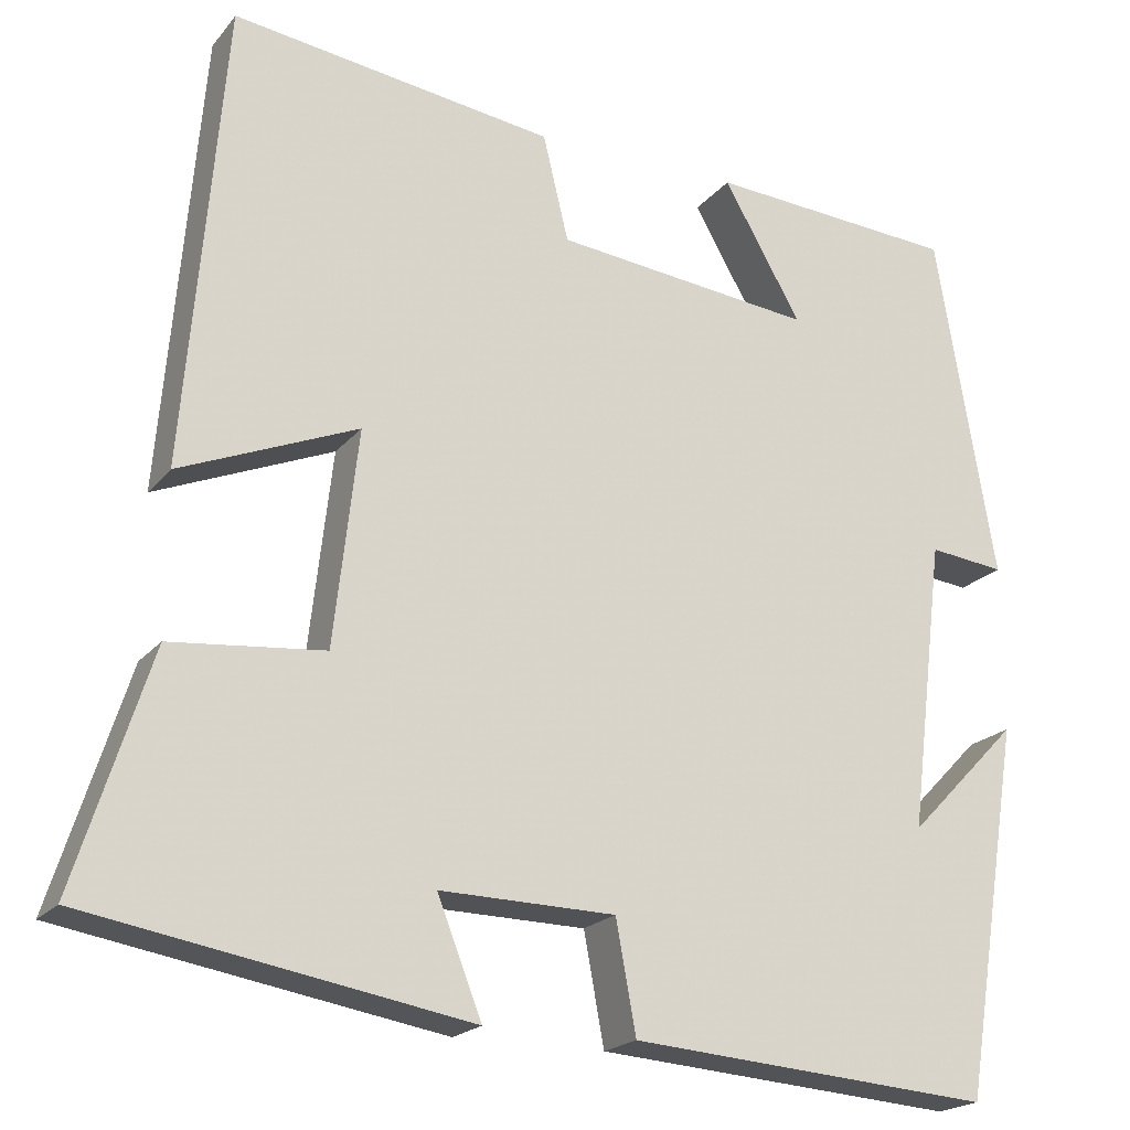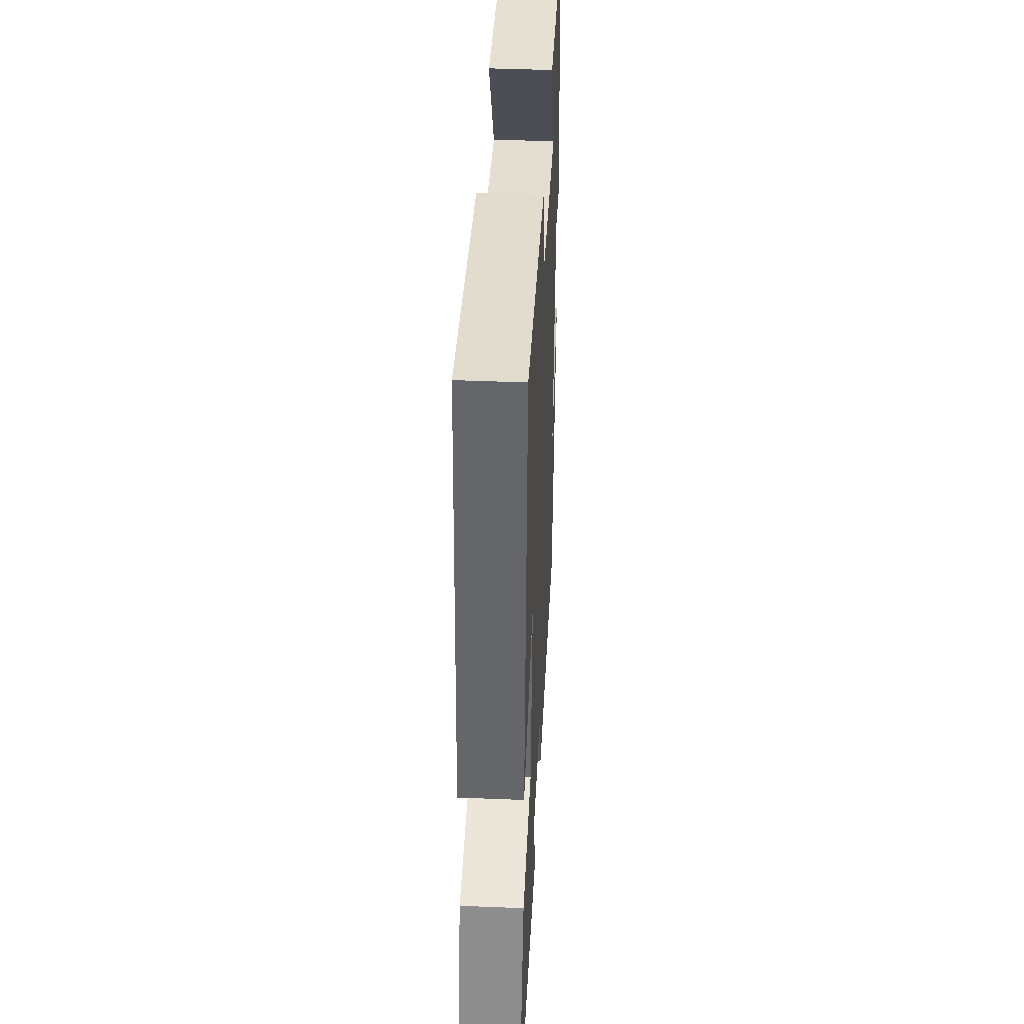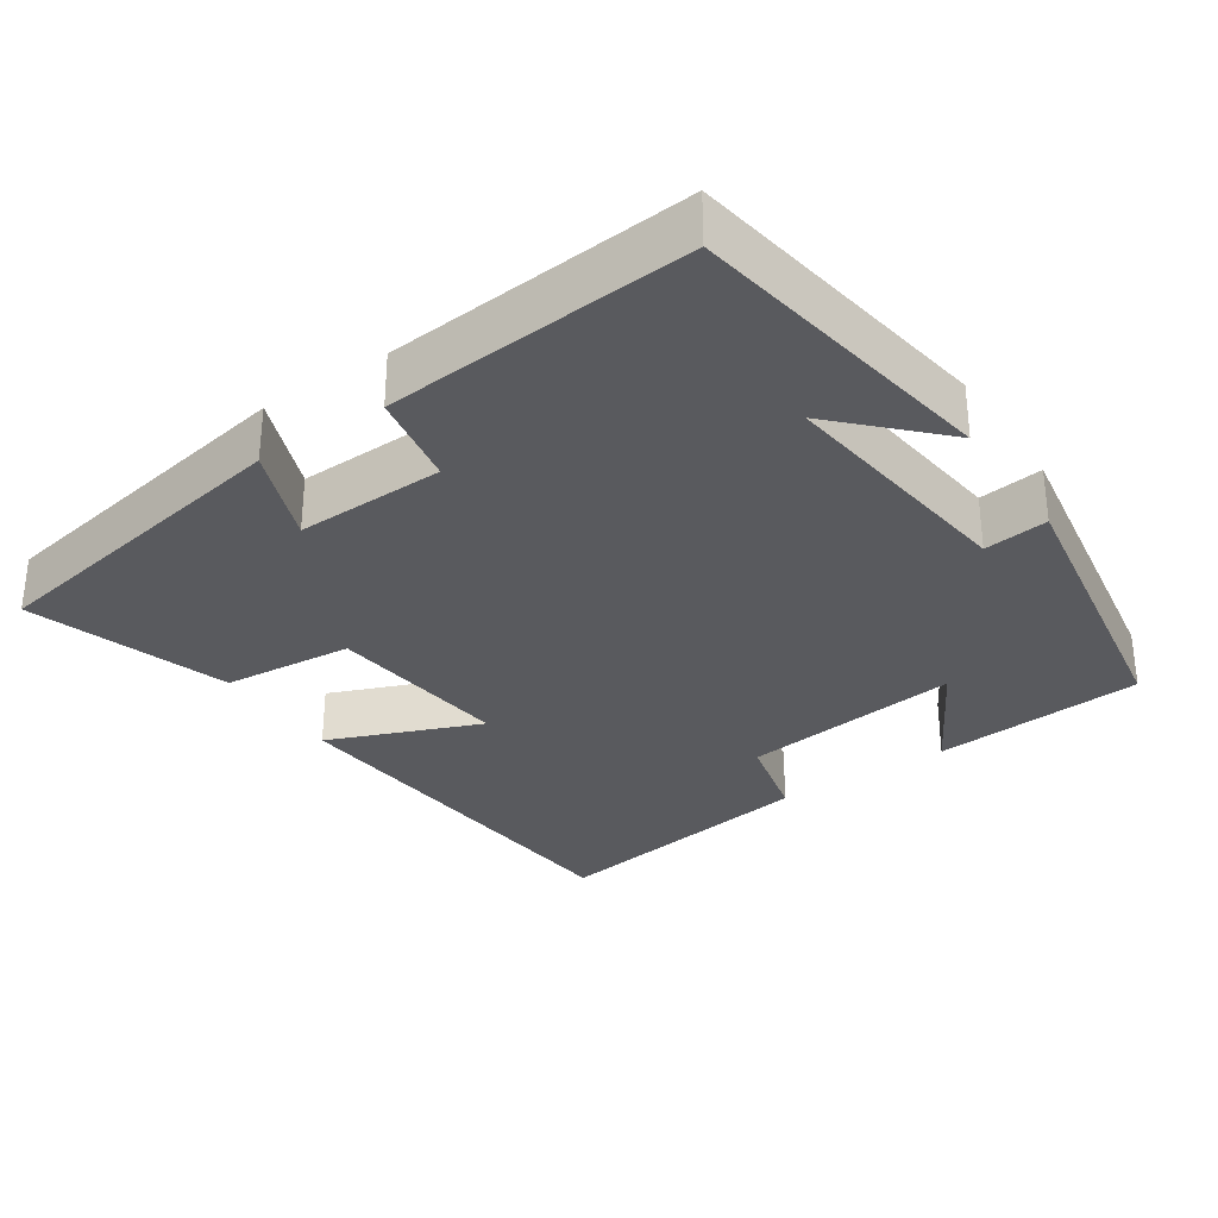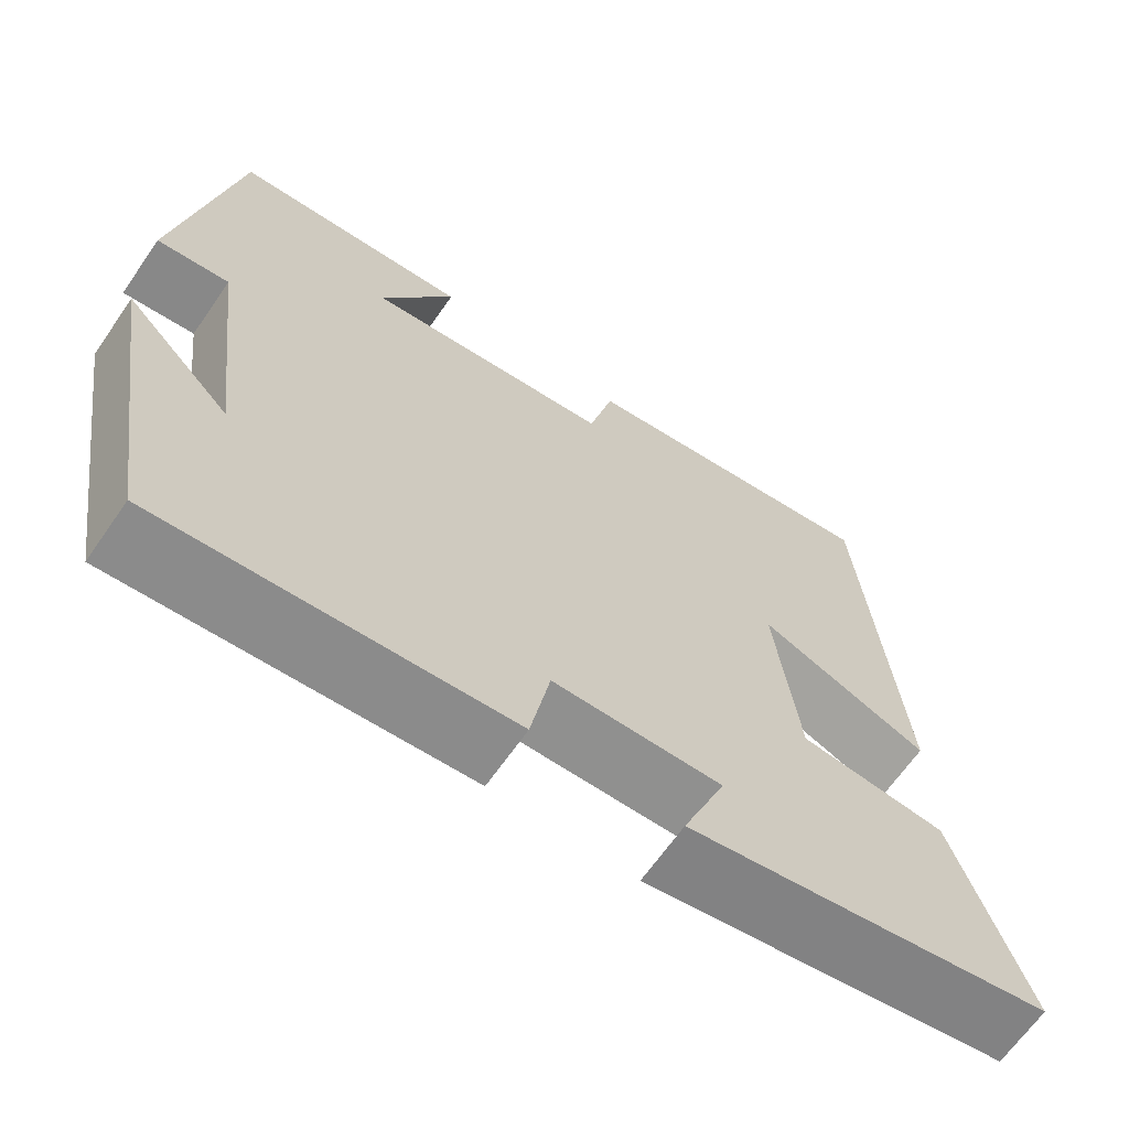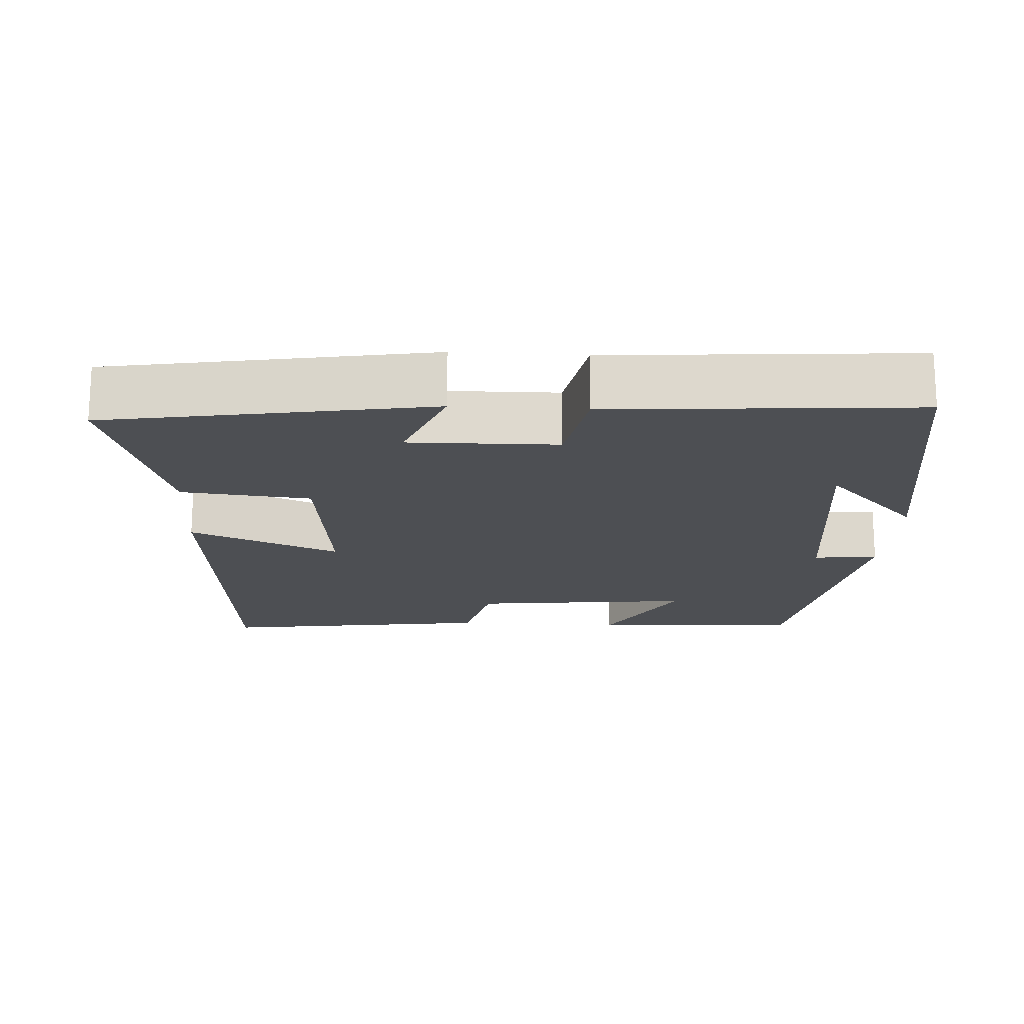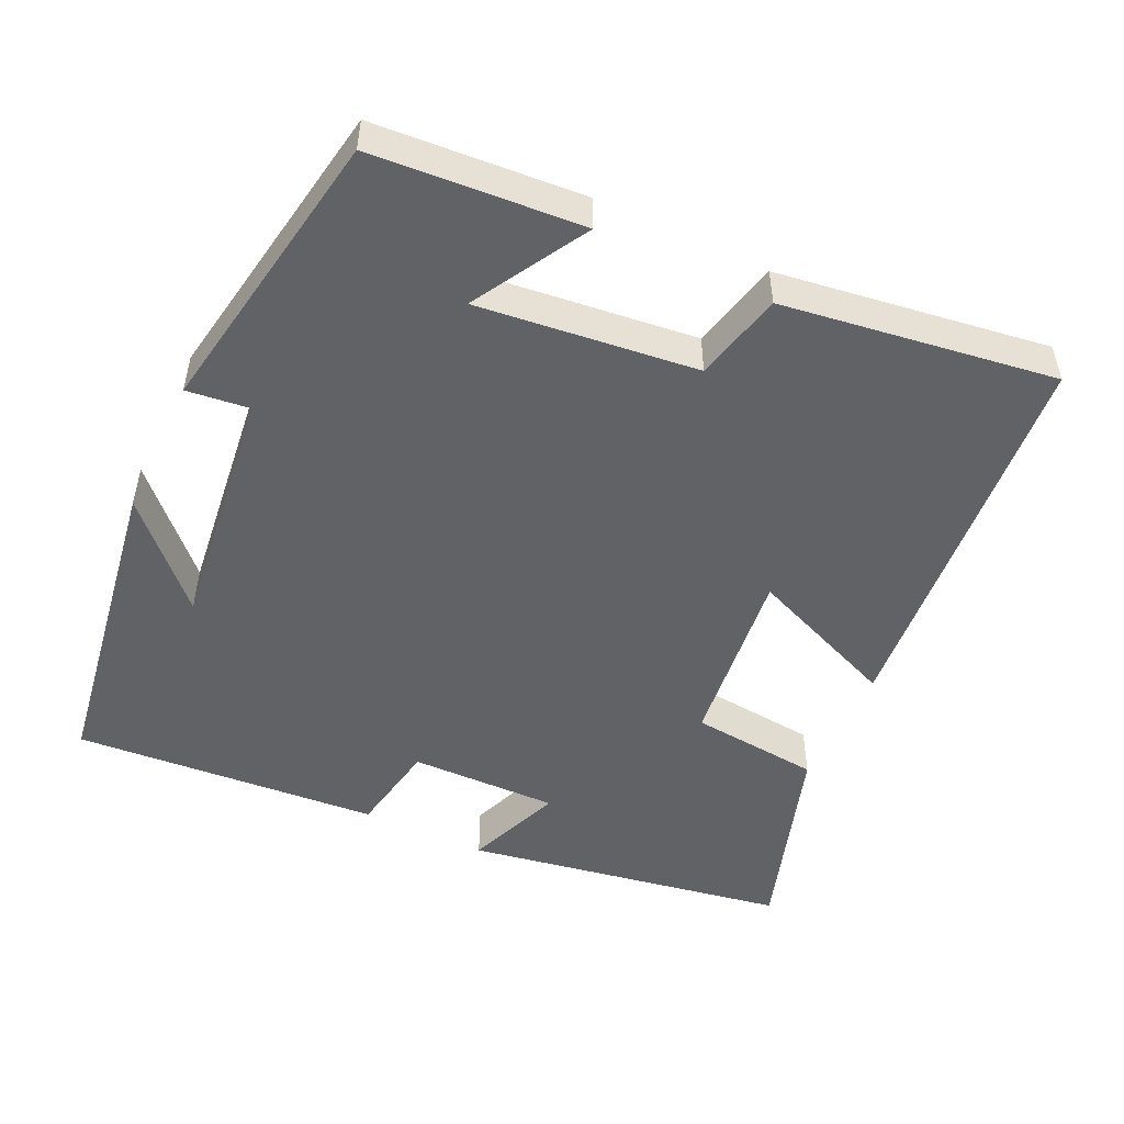
<metadata>
{"format":"obj","ext":"obj","renderer":"f3d","projection":"perspective","resolution":1024,"background":"white","views":[{"elev":-20.1,"azim":152.9,"up":"+Z"},{"elev":42.7,"azim":92.8,"up":"+Z"},{"elev":-31.6,"azim":-145.9,"up":"+Y"},{"elev":-66.1,"azim":-34.8,"up":"+Z"},{"elev":-18.0,"azim":176.5,"up":"+Y"},{"elev":-50.6,"azim":-25.3,"up":"+Y"}]}
</metadata>
<code>
v 0.586 0.07 -0.425
v 0.152 0.07 -0.5
v 0.203 0.07 -0.37
v 0.003 0.07 -0.374
v -0.02 0.07 -0.5
v -0.433 0.07 -0.532
v -0.5 0.07 -0.108
v -0.374 0.07 -0.238
v -0.414 0.07 0.094
v -0.5 0.07 0.084
v -0.433 0.07 0.479
v -0.149 0.07 0.5
v -0.238 0.07 0.345
v 0.058 0.07 0.379
v 0.087 0.07 0.5
v 0.455 0.07 0.553
v 0.5 0.07 0.024
v 0.297 0.07 0.107
v 0.325 0.07 -0.139
v 0.5 0.07 -0.156
v 0.586 0 -0.425
v 0.152 0 -0.5
v 0.203 0 -0.37
v 0.003 0 -0.374
v -0.02 0 -0.5
v -0.433 0 -0.532
v -0.5 0 -0.108
v -0.374 0 -0.238
v -0.414 0 0.094
v -0.5 0 0.084
v -0.433 0 0.479
v -0.149 0 0.5
v -0.238 0 0.345
v 0.058 0 0.379
v 0.087 0 0.5
v 0.455 0 0.553
v 0.5 0 0.024
v 0.297 0 0.107
v 0.325 0 -0.139
v 0.5 0 -0.156
f 1 2 3
f 20 1 3
f 19 20 3
f 18 19 3 4
f 16 17 18
f 15 16 18
f 14 15 18
f 13 14 18 4
f 11 12 13
f 10 11 13
f 9 10 13
f 13 4 5
f 9 13 5
f 8 9 5
f 6 7 8
f 5 6 8
f 23 22 21
f 23 21 40
f 23 40 39
f 24 23 39 38
f 38 37 36
f 38 36 35
f 38 35 34
f 24 38 34 33
f 33 32 31
f 33 31 30
f 33 30 29
f 25 24 33
f 25 33 29
f 25 29 28
f 28 27 26
f 28 26 25
f 1 21 22 2
f 2 22 23 3
f 3 23 24 4
f 4 24 25 5
f 5 25 26 6
f 6 26 27 7
f 7 27 28 8
f 8 28 29 9
f 9 29 30 10
f 10 30 31 11
f 11 31 32 12
f 12 32 33 13
f 13 33 34 14
f 14 34 35 15
f 15 35 36 16
f 16 36 37 17
f 17 37 38 18
f 18 38 39 19
f 19 39 40 20
f 20 40 21 1

</code>
